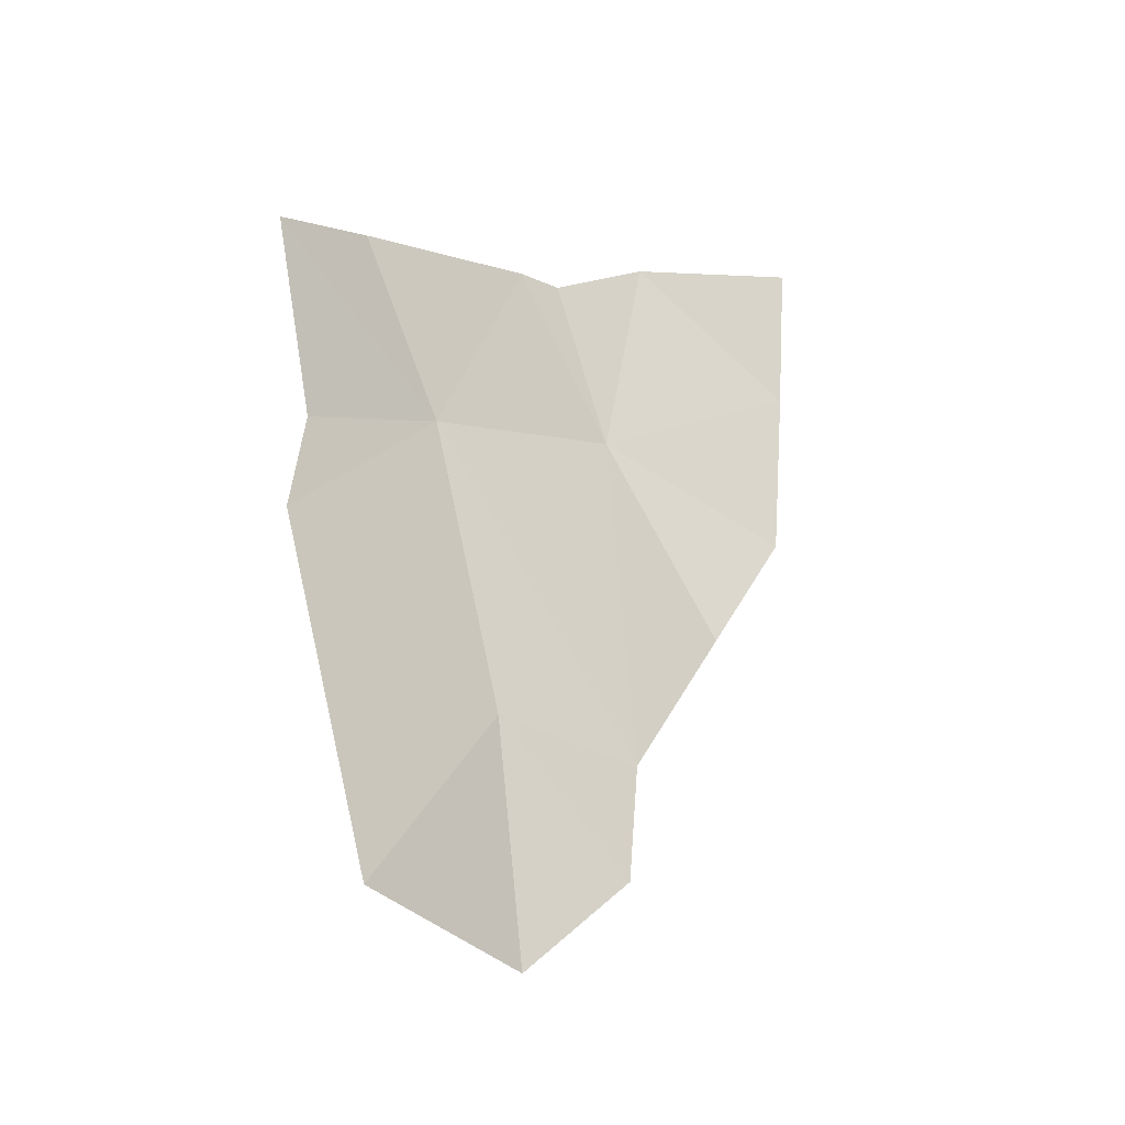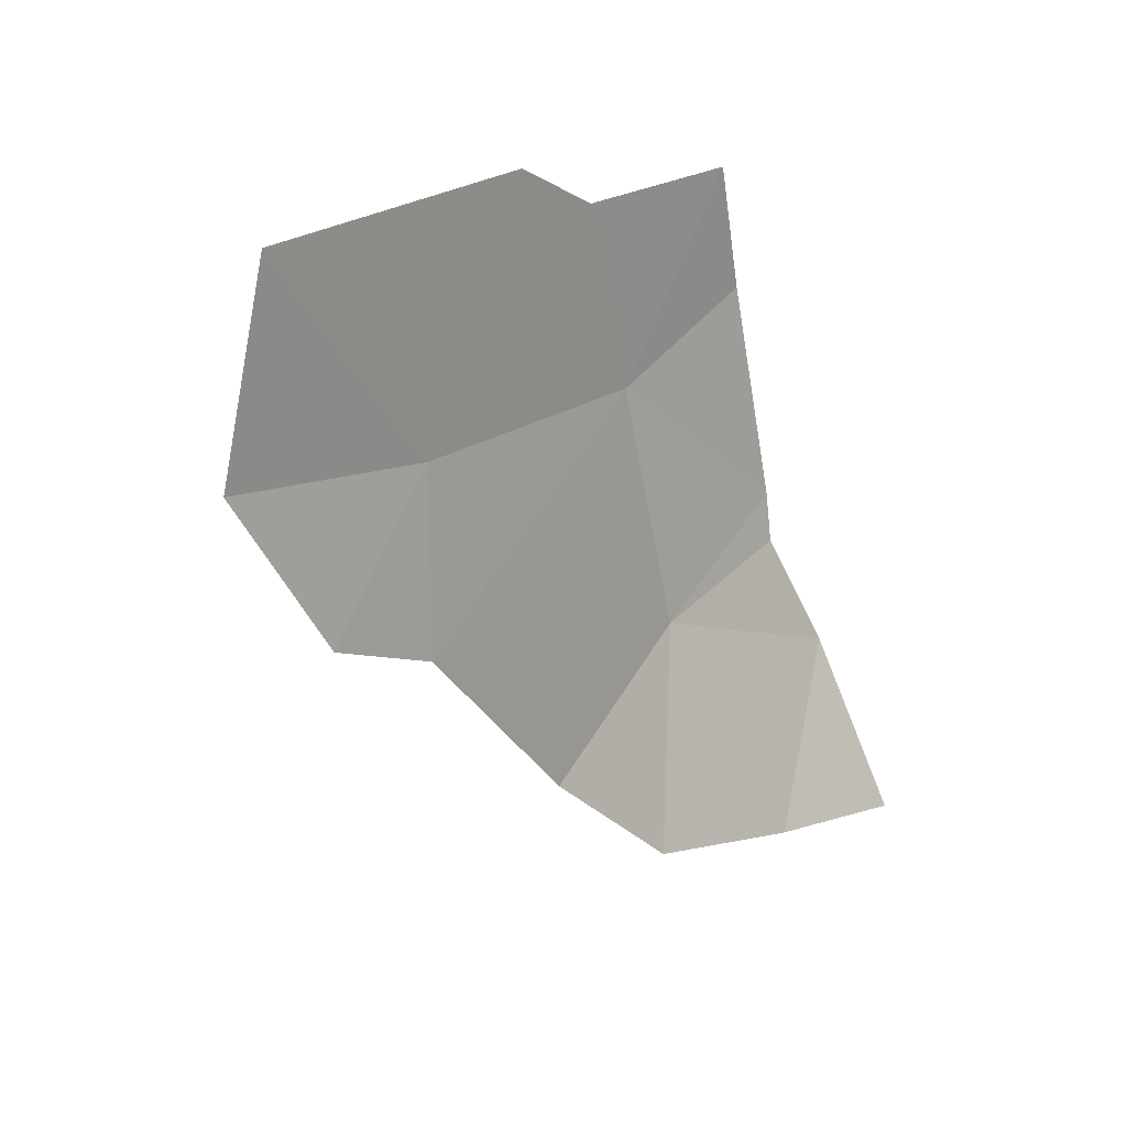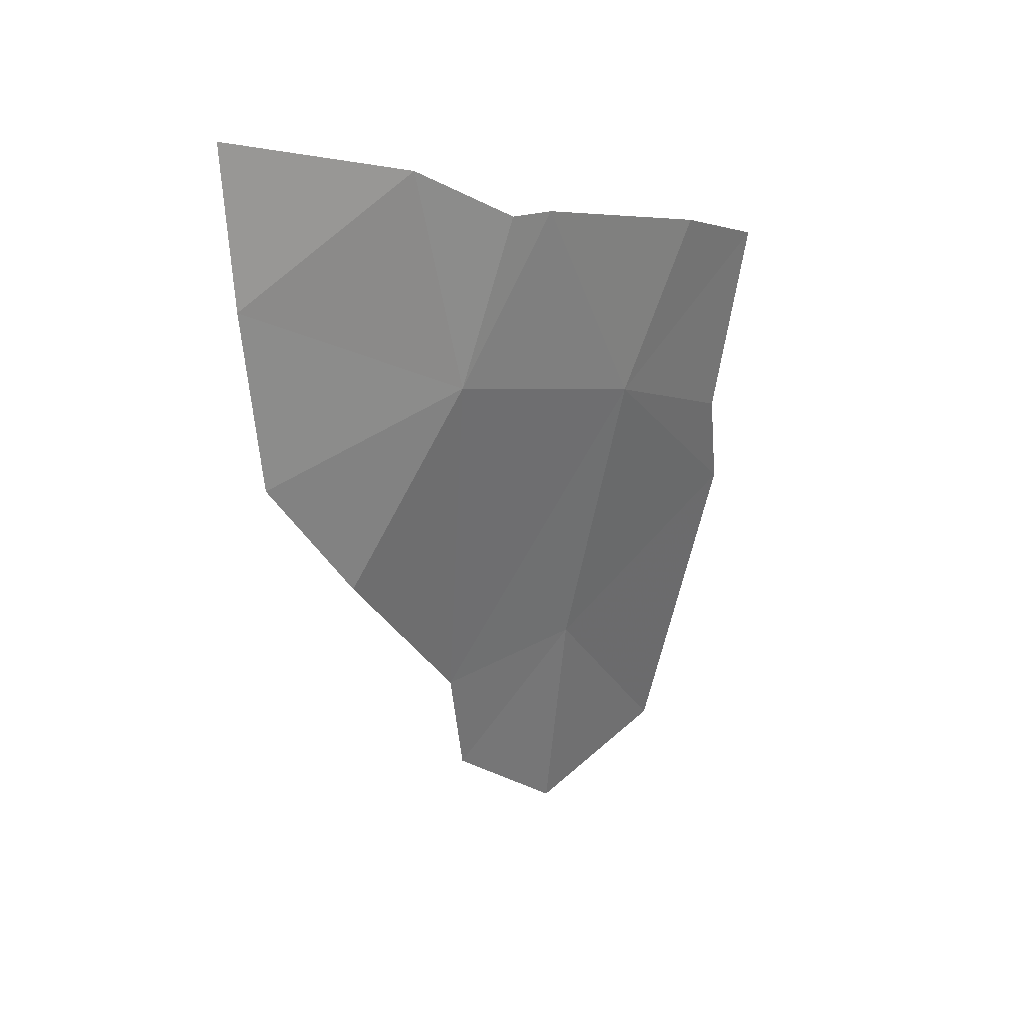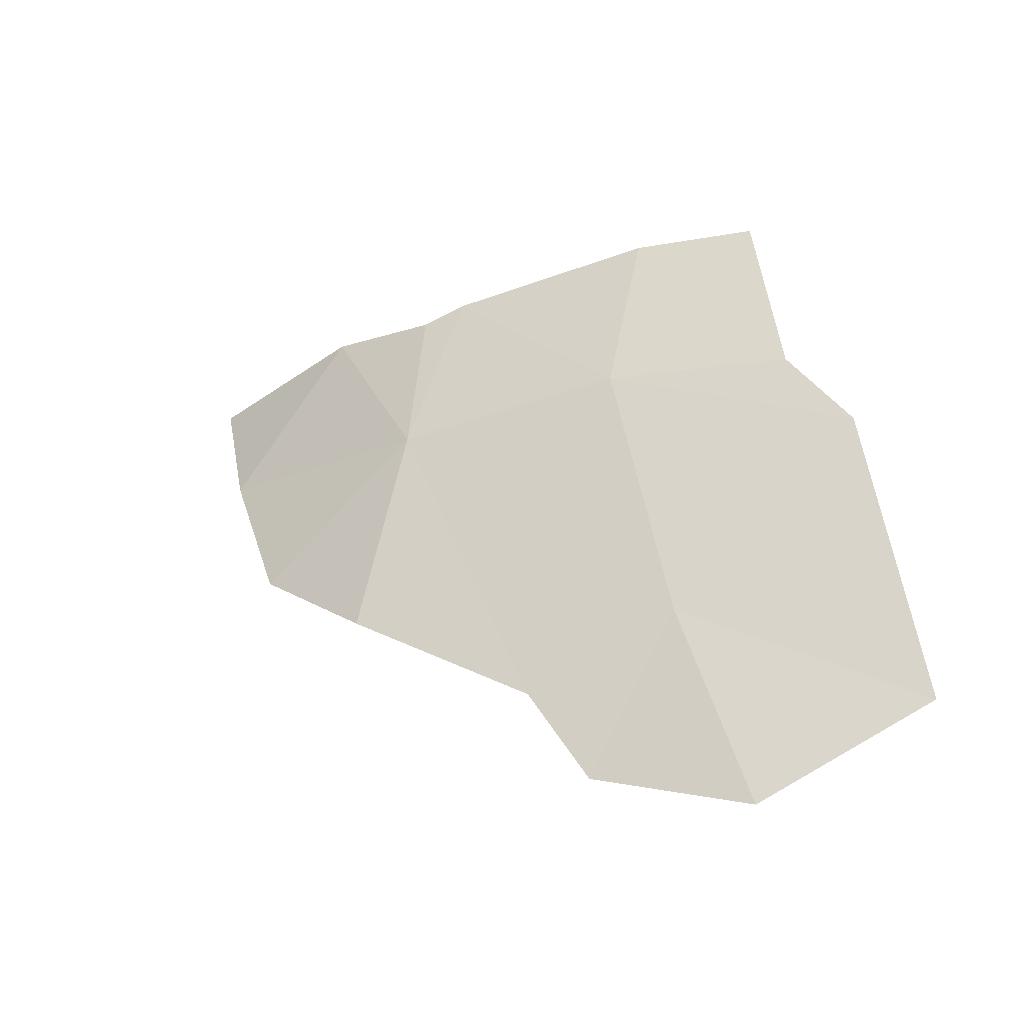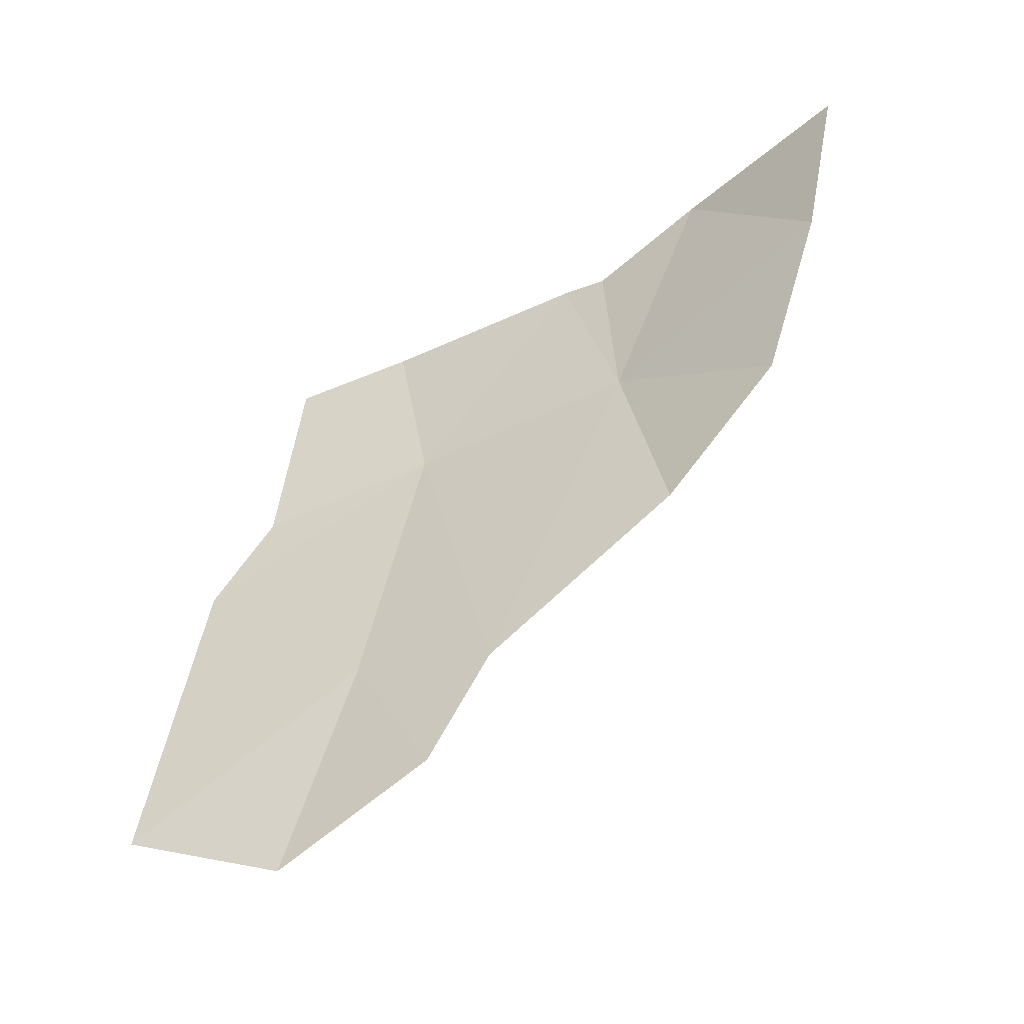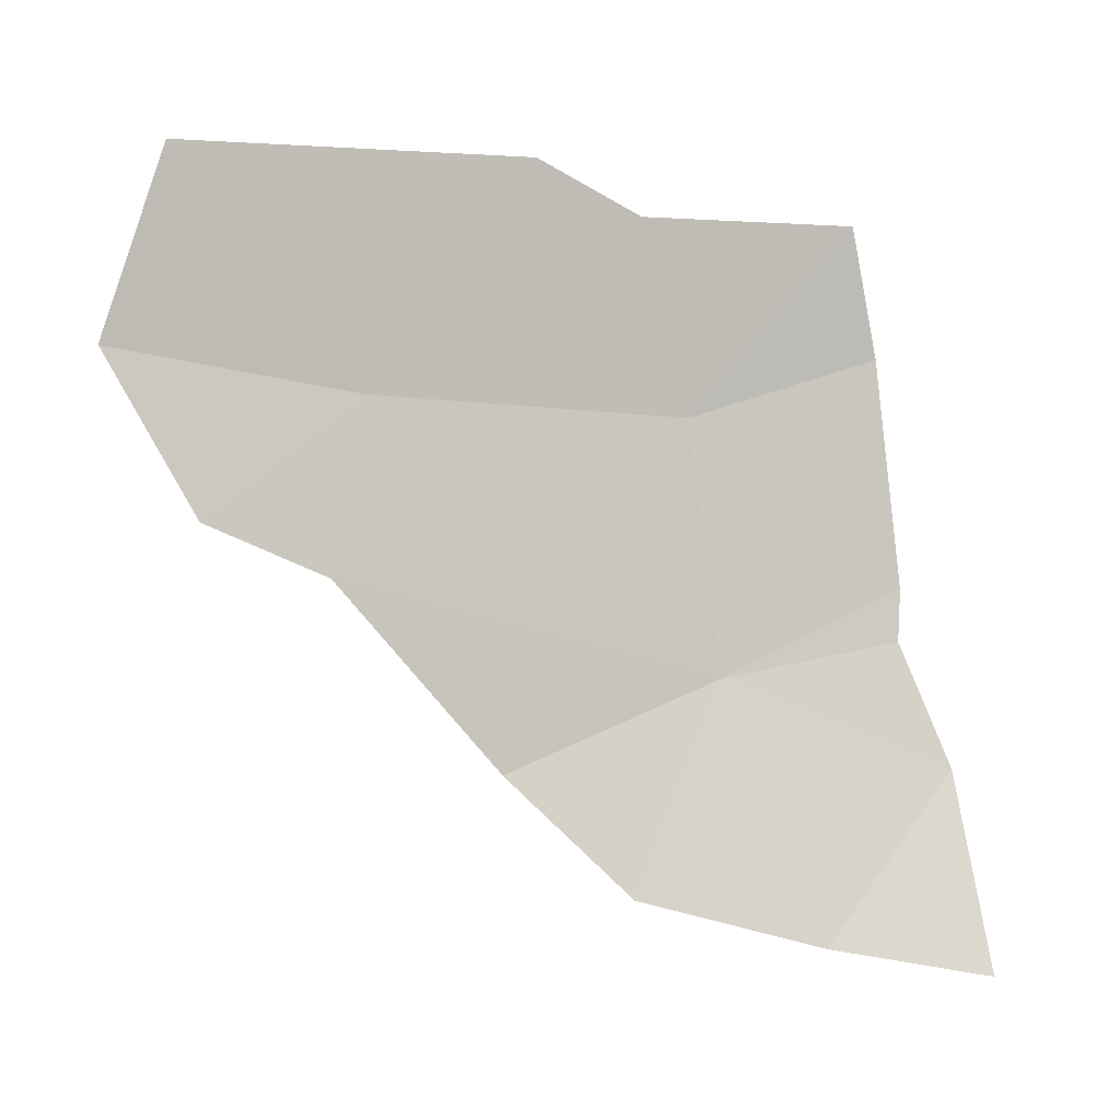
<metadata>
{"format":"obj","ext":"obj","renderer":"f3d","projection":"perspective","resolution":1024,"background":"white","views":[{"elev":-13.8,"azim":-146.0,"up":"+Z"},{"elev":24.4,"azim":-128.0,"up":"+Y"},{"elev":13.7,"azim":36.1,"up":"+Z"},{"elev":-53.8,"azim":106.7,"up":"+Z"},{"elev":-29.6,"azim":-68.8,"up":"+Z"},{"elev":7.7,"azim":-88.3,"up":"+Y"}]}
</metadata>
<code>
v 1.158 1.569 -2.962
v 1.245 2.217 -2.747
v 1.373 1.399 -2.135
v 1.373 1.399 -2.135
v 1.245 2.217 -2.747
v 1.612 2.17 -1.586
v 1.637 0.1017 -0.1653
v 1.592 0.4214 -0.9568
v 1.739 0.5257 -0.3448
v 1.296 0.1469 -1.688
v 1.592 0.4214 -0.9568
v 1.263 -0.265 -1.25
v 1.326 -0.4436 -0.6072
v 1.263 -0.265 -1.25
v 1.592 0.4214 -0.9568
v 1.637 0.1017 -0.1653
v 1.326 -0.4436 -0.6072
v 1.637 0.1017 -0.1653
v 1.355 -0.5427 -0.04665
v 1.713 1.298 -1.075
v 1.592 0.4214 -0.9568
v 1.223 0.8118 -2.238
v 1.373 1.399 -2.135
v 1.373 1.399 -2.135
v 1.132 1.005 -2.645
v 1.158 1.569 -2.962
v 1.777 0.7021 -0.3374
v 1.713 1.298 -1.075
v 1.881 1.488 -0.4249
v 1.373 1.399 -2.135
v 1.612 2.17 -1.586
v 1.713 1.298 -1.075
v 1.713 1.298 -1.075
v 1.612 2.17 -1.586
v 1.707 1.976 -1.235
v 1.713 1.298 -1.075
v 1.707 1.976 -1.235
v 1.876 1.944 -0.5118
v 1.881 1.488 -0.4249
v 1.713 1.298 -1.075
v 1.777 0.7021 -0.3374
v 1.592 0.4214 -0.9568
v 1.592 0.4214 -0.9568
v 1.777 0.7021 -0.3374
v 1.739 0.5257 -0.3448
v 1.296 0.1469 -1.688
v 1.223 0.8118 -2.238
v 1.592 0.4214 -0.9568
v 1.373 1.399 -2.135
v 1.223 0.8118 -2.238
v 1.132 1.005 -2.645
g mesh6917890
f 1 2 3
f 4 5 6
f 7 8 9
f 10 11 12
f 13 14 15
f 15 16 13
f 17 18 19
f 20 21 22
f 22 23 20
f 24 25 26
f 27 28 29
f 30 31 32
f 33 34 35
f 36 37 38
f 38 39 36
f 40 41 42
f 43 44 45
f 46 47 48
f 49 50 51

</code>
